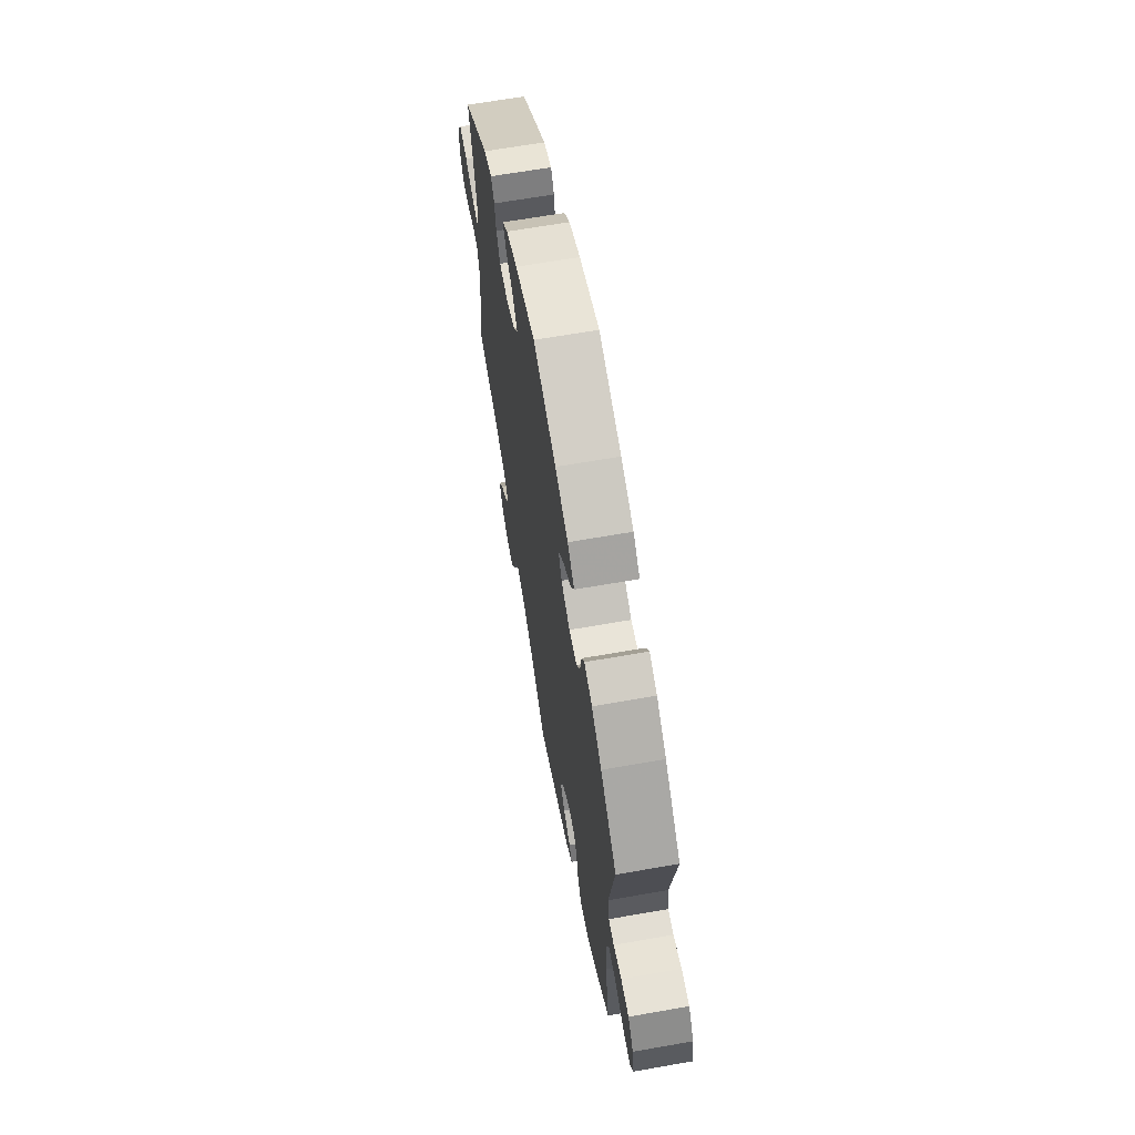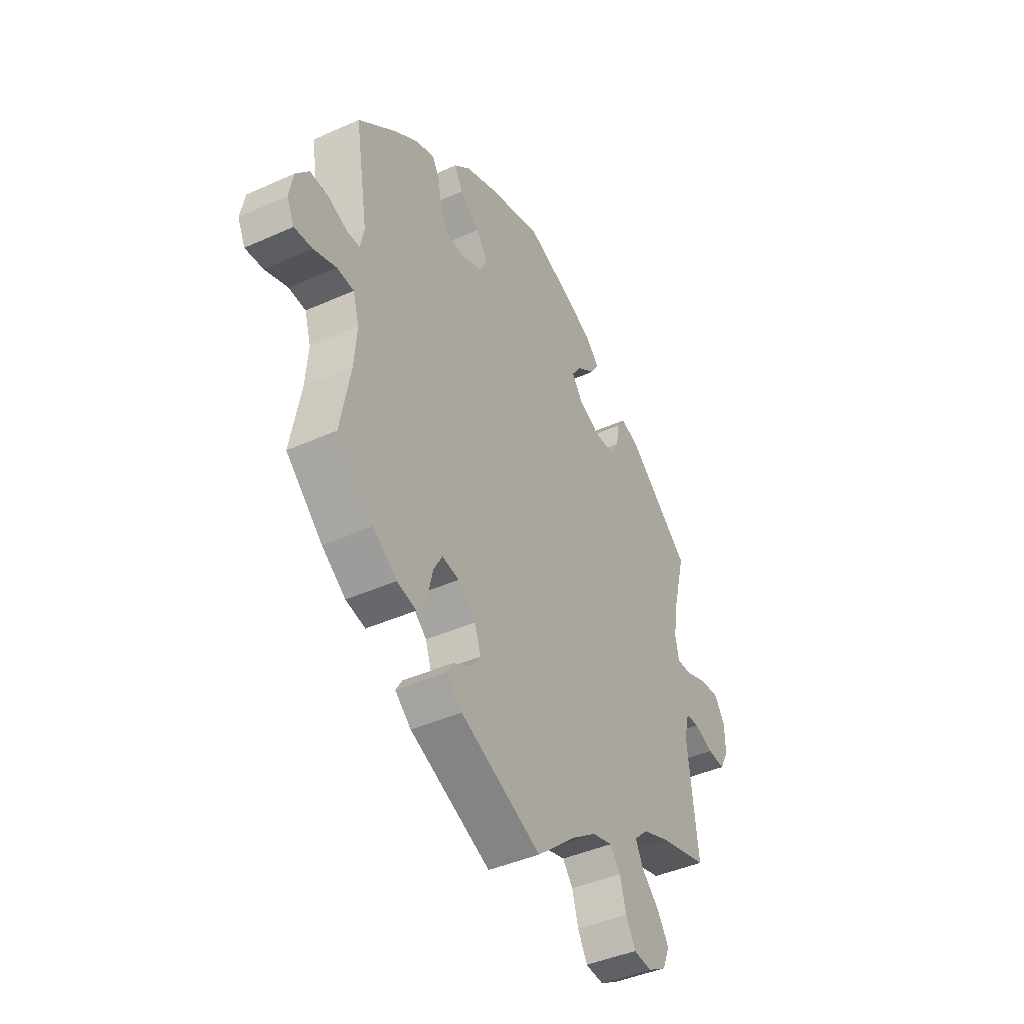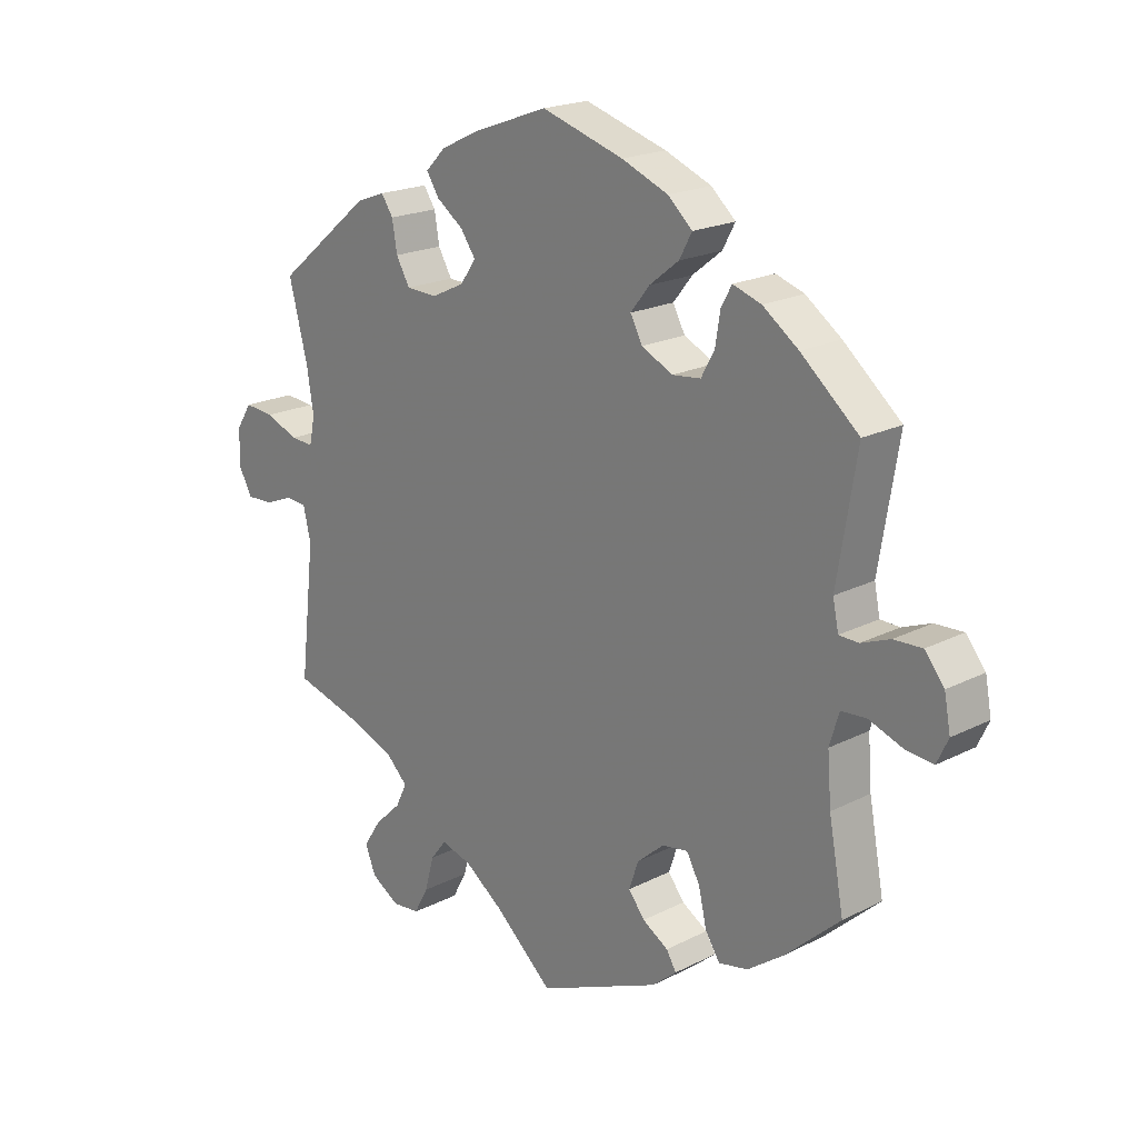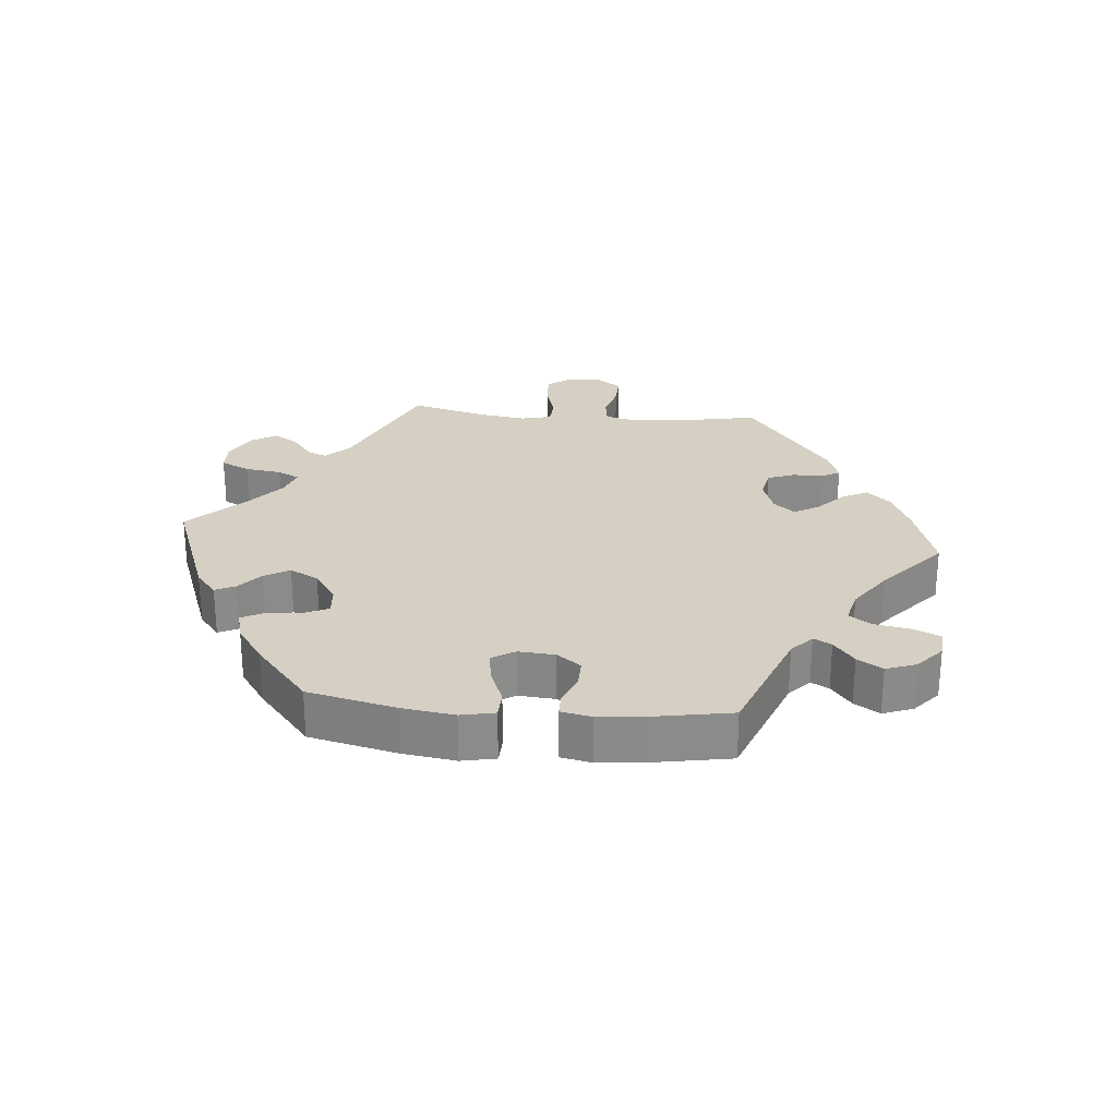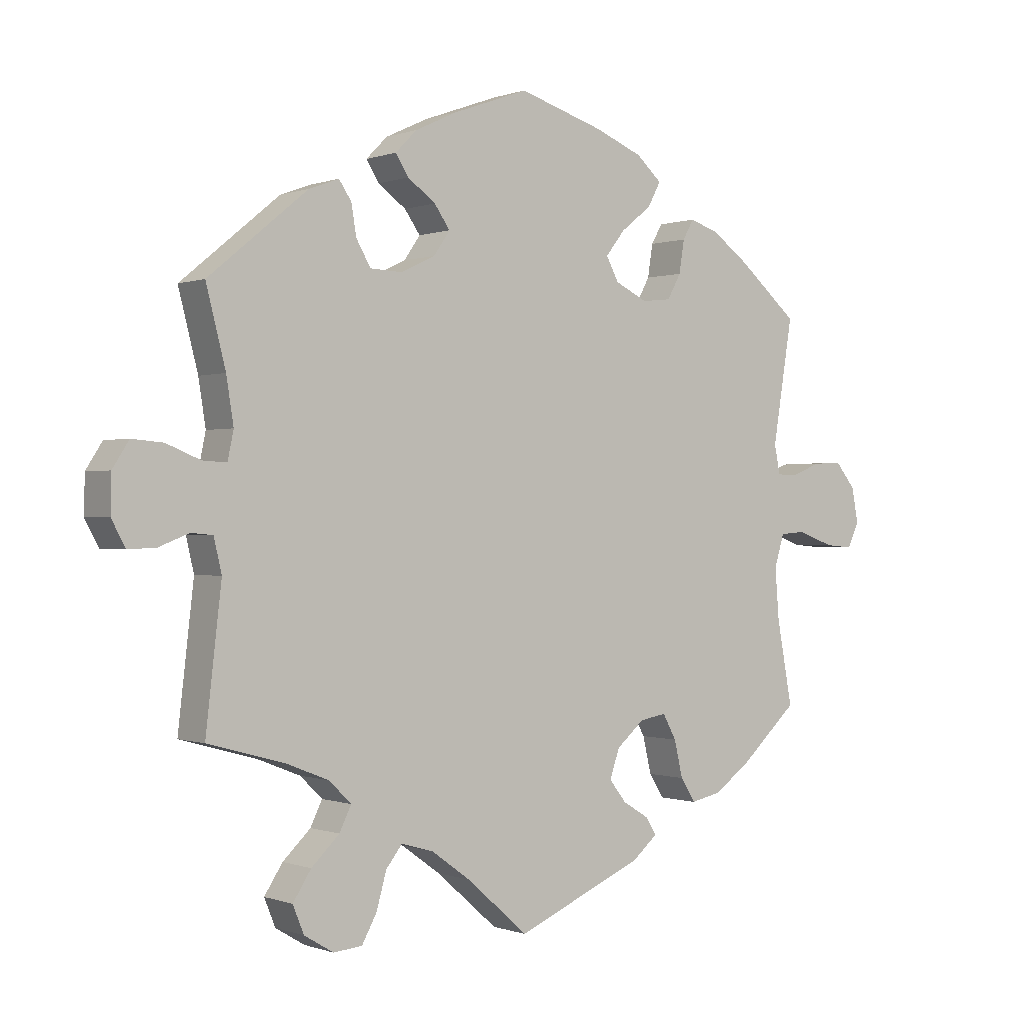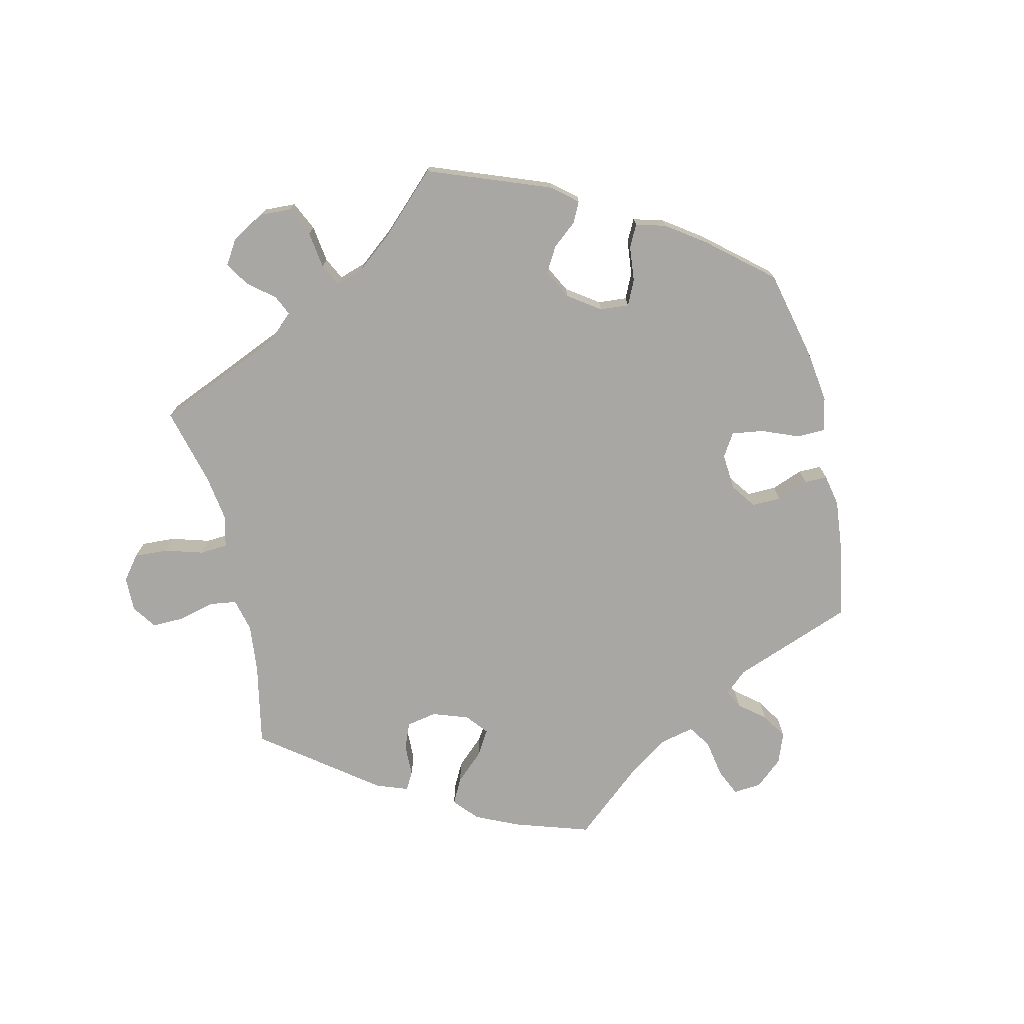
<metadata>
{"format":"obj","ext":"obj","renderer":"f3d","projection":"perspective","resolution":1024,"background":"white","views":[{"elev":65.5,"azim":80.0,"up":"+Z"},{"elev":-42.6,"azim":118.2,"up":"+Z"},{"elev":20.0,"azim":46.9,"up":"+Z"},{"elev":26.4,"azim":35.4,"up":"+Y"},{"elev":-0.2,"azim":-37.1,"up":"+Z"},{"elev":-74.6,"azim":-47.0,"up":"+Y"}]}
</metadata>
<code>
v -0.348 0.07 0.414
v -0.302 0.07 0.431
v -0.283 0.07 0.403
v -0.275 0.07 0.356
v -0.253 0.07 0.318
v -0.204 0.07 0.316
v -0.151 0.07 0.341
v -0.126 0.07 0.377
v -0.15 0.07 0.411
v -0.193 0.07 0.442
v -0.213 0.07 0.473
v -0.18 0.07 0.506
v -0.116 0.07 0.536
v 0 0.07 0.578
v 0.131 0.07 0.538
v 0.205 0.07 0.508
v 0.244 0.07 0.473
v 0.224 0.07 0.436
v 0.177 0.07 0.399
v 0.147 0.07 0.361
v 0.166 0.07 0.325
v 0.216 0.07 0.301
v 0.261 0.07 0.306
v 0.282 0.07 0.344
v 0.29 0.07 0.394
v 0.307 0.07 0.424
v 0.352 0.07 0.409
v 0.409 0.07 0.368
v 0.501 0.07 0.29
v 0.47 0.07 0.101
v 0.479 0.07 0.057
v 0.51 0.07 0.056
v 0.556 0.07 0.074
v 0.601 0.07 0.076
v 0.632 0.07 0.038
v 0.642 0.07 -0.015
v 0.624 0.07 -0.053
v 0.581 0.07 -0.049
v 0.526 0.07 -0.029
v 0.486 0.07 -0.032
v 0.471 0.07 -0.082
v 0.477 0.07 -0.159
v 0.501 0.07 -0.288
v 0.413 0.07 -0.368
v 0.356 0.07 -0.409
v 0.309 0.07 -0.419
v 0.286 0.07 -0.383
v 0.273 0.07 -0.327
v 0.252 0.07 -0.289
v 0.211 0.07 -0.296
v 0.168 0.07 -0.333
v 0.153 0.07 -0.377
v 0.179 0.07 -0.41
v 0.22 0.07 -0.435
v 0.236 0.07 -0.461
v 0.197 0.07 -0.494
v 0.001 0.07 -0.578
v -0.094 0.07 -0.495
v -0.154 0.07 -0.452
v -0.203 0.07 -0.438
v -0.228 0.07 -0.47
v -0.243 0.07 -0.524
v -0.266 0.07 -0.566
v -0.31 0.07 -0.57
v -0.355 0.07 -0.543
v -0.372 0.07 -0.501
v -0.344 0.07 -0.458
v -0.301 0.07 -0.417
v -0.283 0.07 -0.38
v -0.317 0.07 -0.347
v -0.383 0.07 -0.321
v -0.5 0.07 -0.289
v -0.476 0.07 -0.081
v -0.488 0.07 -0.03
v -0.521 0.07 -0.027
v -0.567 0.07 -0.045
v -0.61 0.07 -0.047
v -0.631 0.07 -0.008
v -0.63 0.07 0.049
v -0.605 0.07 0.088
v -0.557 0.07 0.084
v -0.505 0.07 0.063
v -0.468 0.07 0.061
v -0.459 0.07 0.104
v -0.47 0.07 0.173
v -0.5 0.07 0.289
v -0.348 0 0.414
v -0.302 0 0.431
v -0.283 0 0.403
v -0.275 0 0.356
v -0.253 0 0.318
v -0.204 0 0.316
v -0.151 0 0.341
v -0.126 0 0.377
v -0.15 0 0.411
v -0.193 0 0.442
v -0.213 0 0.473
v -0.18 0 0.506
v -0.116 0 0.536
v 0 0 0.578
v 0.131 0 0.538
v 0.205 0 0.508
v 0.244 0 0.473
v 0.224 0 0.436
v 0.177 0 0.399
v 0.147 0 0.361
v 0.166 0 0.325
v 0.216 0 0.301
v 0.261 0 0.306
v 0.282 0 0.344
v 0.29 0 0.394
v 0.307 0 0.424
v 0.352 0 0.409
v 0.409 0 0.368
v 0.501 0 0.29
v 0.47 0 0.101
v 0.479 0 0.057
v 0.51 0 0.056
v 0.556 0 0.074
v 0.601 0 0.076
v 0.632 0 0.038
v 0.642 0 -0.015
v 0.624 0 -0.053
v 0.581 0 -0.049
v 0.526 0 -0.029
v 0.486 0 -0.032
v 0.471 0 -0.082
v 0.477 0 -0.159
v 0.501 0 -0.288
v 0.413 0 -0.368
v 0.356 0 -0.409
v 0.309 0 -0.419
v 0.286 0 -0.383
v 0.273 0 -0.327
v 0.252 0 -0.289
v 0.211 0 -0.296
v 0.168 0 -0.333
v 0.153 0 -0.377
v 0.179 0 -0.41
v 0.22 0 -0.435
v 0.236 0 -0.461
v 0.197 0 -0.494
v 0.001 0 -0.578
v -0.094 0 -0.495
v -0.154 0 -0.452
v -0.203 0 -0.438
v -0.228 0 -0.47
v -0.243 0 -0.524
v -0.266 0 -0.566
v -0.31 0 -0.57
v -0.355 0 -0.543
v -0.372 0 -0.501
v -0.344 0 -0.458
v -0.301 0 -0.417
v -0.283 0 -0.38
v -0.317 0 -0.347
v -0.383 0 -0.321
v -0.5 0 -0.289
v -0.476 0 -0.081
v -0.488 0 -0.03
v -0.521 0 -0.027
v -0.567 0 -0.045
v -0.61 0 -0.047
v -0.631 0 -0.008
v -0.63 0 0.049
v -0.605 0 0.088
v -0.557 0 0.084
v -0.505 0 0.063
v -0.468 0 0.061
v -0.459 0 0.104
v -0.47 0 0.173
v -0.5 0 0.289
f 85 86 1 2
f 84 85 2 3
f 83 84 3 4
f 79 80 81 82
f 79 82 83
f 78 79 83
f 75 76 77 78
f 74 75 78 83
f 73 74 83 4
f 71 72 73 4
f 65 66 67 68
f 65 68 69
f 64 65 69
f 61 62 63 64
f 60 61 64 69
f 59 60 69 70
f 55 56 57 58
f 53 54 55 58
f 52 53 58 59
f 51 52 59 70
f 45 46 47 48
f 45 48 49
f 42 43 44 45
f 41 42 45 49
f 40 41 49 50
f 36 37 38 39
f 36 39 40
f 35 36 40
f 32 33 34 35
f 31 32 35 40
f 30 31 40 50
f 24 25 26 27
f 23 24 27 28
f 16 17 18 19
f 16 19 20
f 15 16 20
f 14 15 20
f 13 14 20 21
f 9 10 11 12
f 8 9 12 13
f 70 71 4 5
f 51 70 5 6
f 50 51 6 7
f 30 50 7 8
f 23 28 29 30
f 22 23 30
f 21 22 30 8
f 8 13 21
f 88 87 172 171
f 89 88 171 170
f 90 89 170 169
f 168 167 166 165
f 169 168 165
f 169 165 164
f 164 163 162 161
f 169 164 161 160
f 90 169 160 159
f 90 159 158 157
f 154 153 152 151
f 155 154 151
f 155 151 150
f 150 149 148 147
f 155 150 147 146
f 156 155 146 145
f 144 143 142 141
f 144 141 140 139
f 145 144 139 138
f 156 145 138 137
f 134 133 132 131
f 135 134 131
f 131 130 129 128
f 135 131 128 127
f 136 135 127 126
f 125 124 123 122
f 126 125 122
f 126 122 121
f 121 120 119 118
f 126 121 118 117
f 136 126 117 116
f 113 112 111 110
f 114 113 110 109
f 105 104 103 102
f 106 105 102
f 106 102 101
f 106 101 100
f 107 106 100 99
f 98 97 96 95
f 99 98 95 94
f 91 90 157 156
f 92 91 156 137
f 93 92 137 136
f 94 93 136 116
f 116 115 114 109
f 116 109 108
f 94 116 108 107
f 107 99 94
f 1 87 88 2
f 2 88 89 3
f 3 89 90 4
f 4 90 91 5
f 5 91 92 6
f 6 92 93 7
f 7 93 94 8
f 8 94 95 9
f 9 95 96 10
f 10 96 97 11
f 11 97 98 12
f 12 98 99 13
f 13 99 100 14
f 14 100 101 15
f 15 101 102 16
f 16 102 103 17
f 17 103 104 18
f 18 104 105 19
f 19 105 106 20
f 20 106 107 21
f 21 107 108 22
f 22 108 109 23
f 23 109 110 24
f 24 110 111 25
f 25 111 112 26
f 26 112 113 27
f 27 113 114 28
f 28 114 115 29
f 29 115 116 30
f 30 116 117 31
f 31 117 118 32
f 32 118 119 33
f 33 119 120 34
f 34 120 121 35
f 35 121 122 36
f 36 122 123 37
f 37 123 124 38
f 38 124 125 39
f 39 125 126 40
f 40 126 127 41
f 41 127 128 42
f 42 128 129 43
f 43 129 130 44
f 44 130 131 45
f 45 131 132 46
f 46 132 133 47
f 47 133 134 48
f 48 134 135 49
f 49 135 136 50
f 50 136 137 51
f 51 137 138 52
f 52 138 139 53
f 53 139 140 54
f 54 140 141 55
f 55 141 142 56
f 56 142 143 57
f 57 143 144 58
f 58 144 145 59
f 59 145 146 60
f 60 146 147 61
f 61 147 148 62
f 62 148 149 63
f 63 149 150 64
f 64 150 151 65
f 65 151 152 66
f 66 152 153 67
f 67 153 154 68
f 68 154 155 69
f 69 155 156 70
f 70 156 157 71
f 71 157 158 72
f 72 158 159 73
f 73 159 160 74
f 74 160 161 75
f 75 161 162 76
f 76 162 163 77
f 77 163 164 78
f 78 164 165 79
f 79 165 166 80
f 80 166 167 81
f 81 167 168 82
f 82 168 169 83
f 83 169 170 84
f 84 170 171 85
f 85 171 172 86
f 86 172 87 1

</code>
